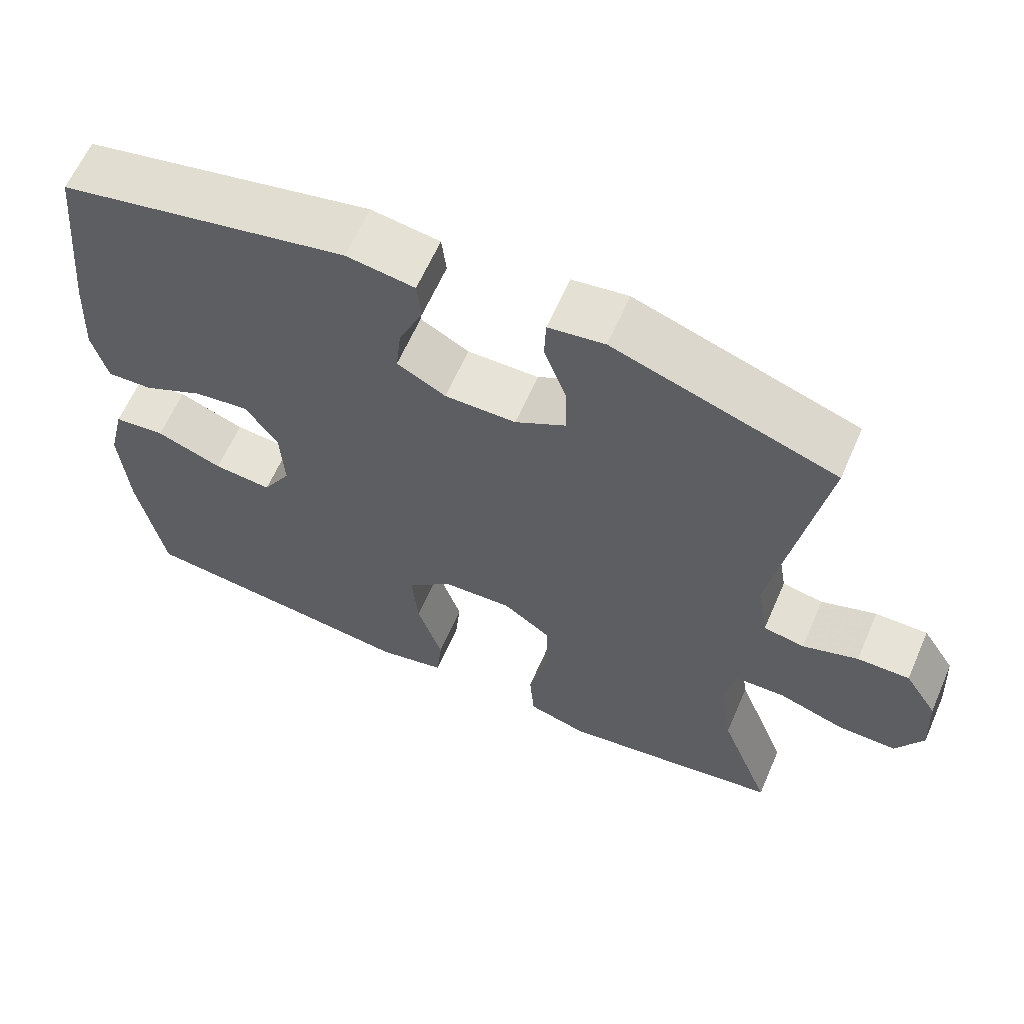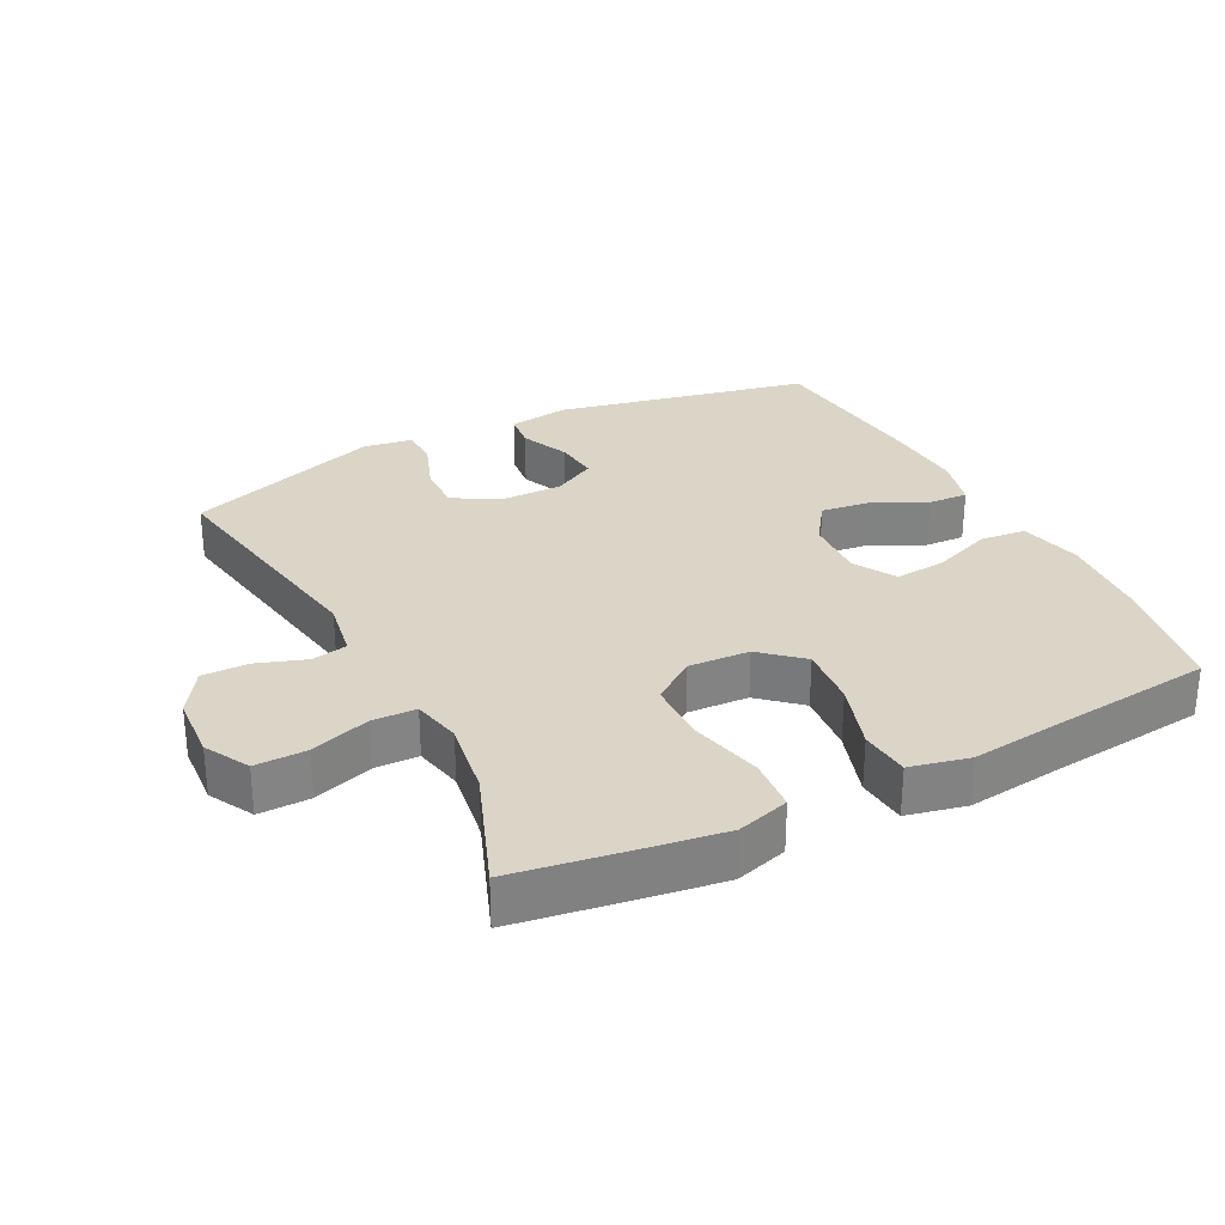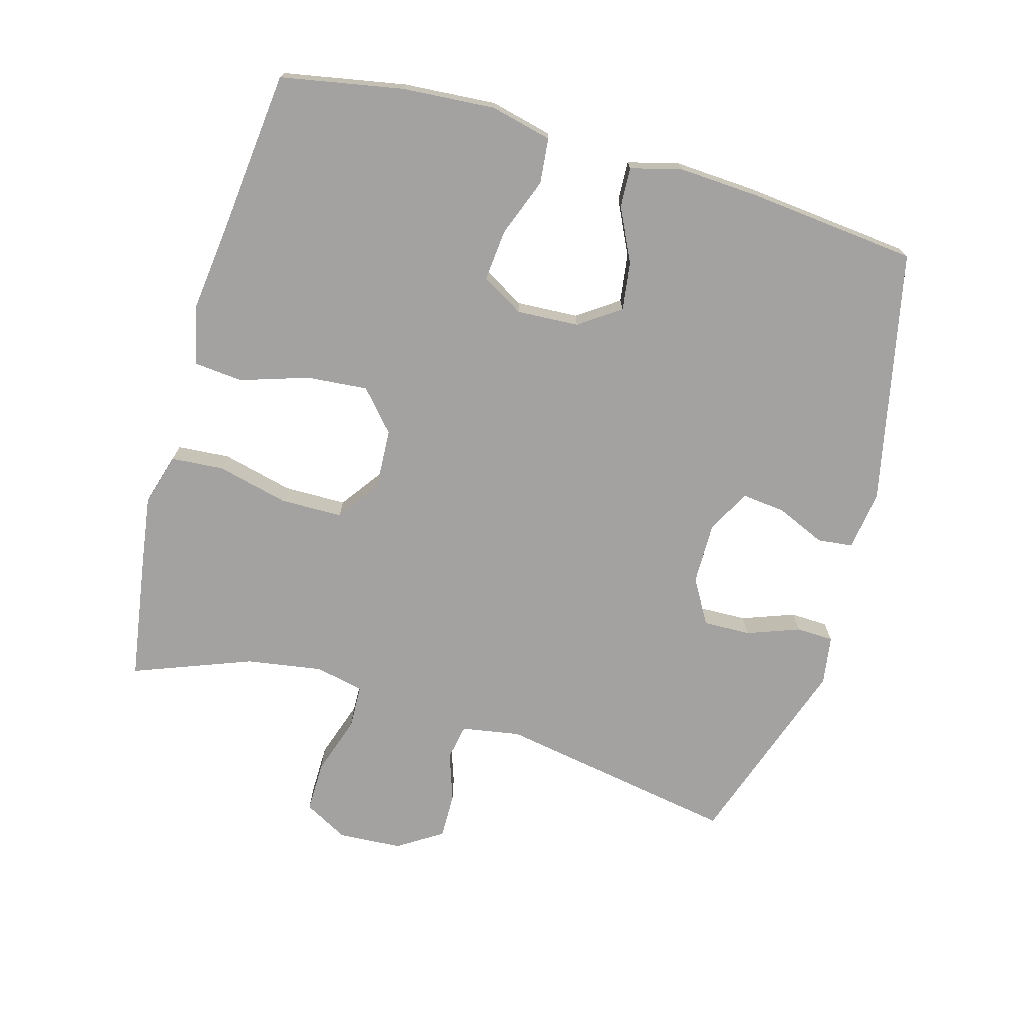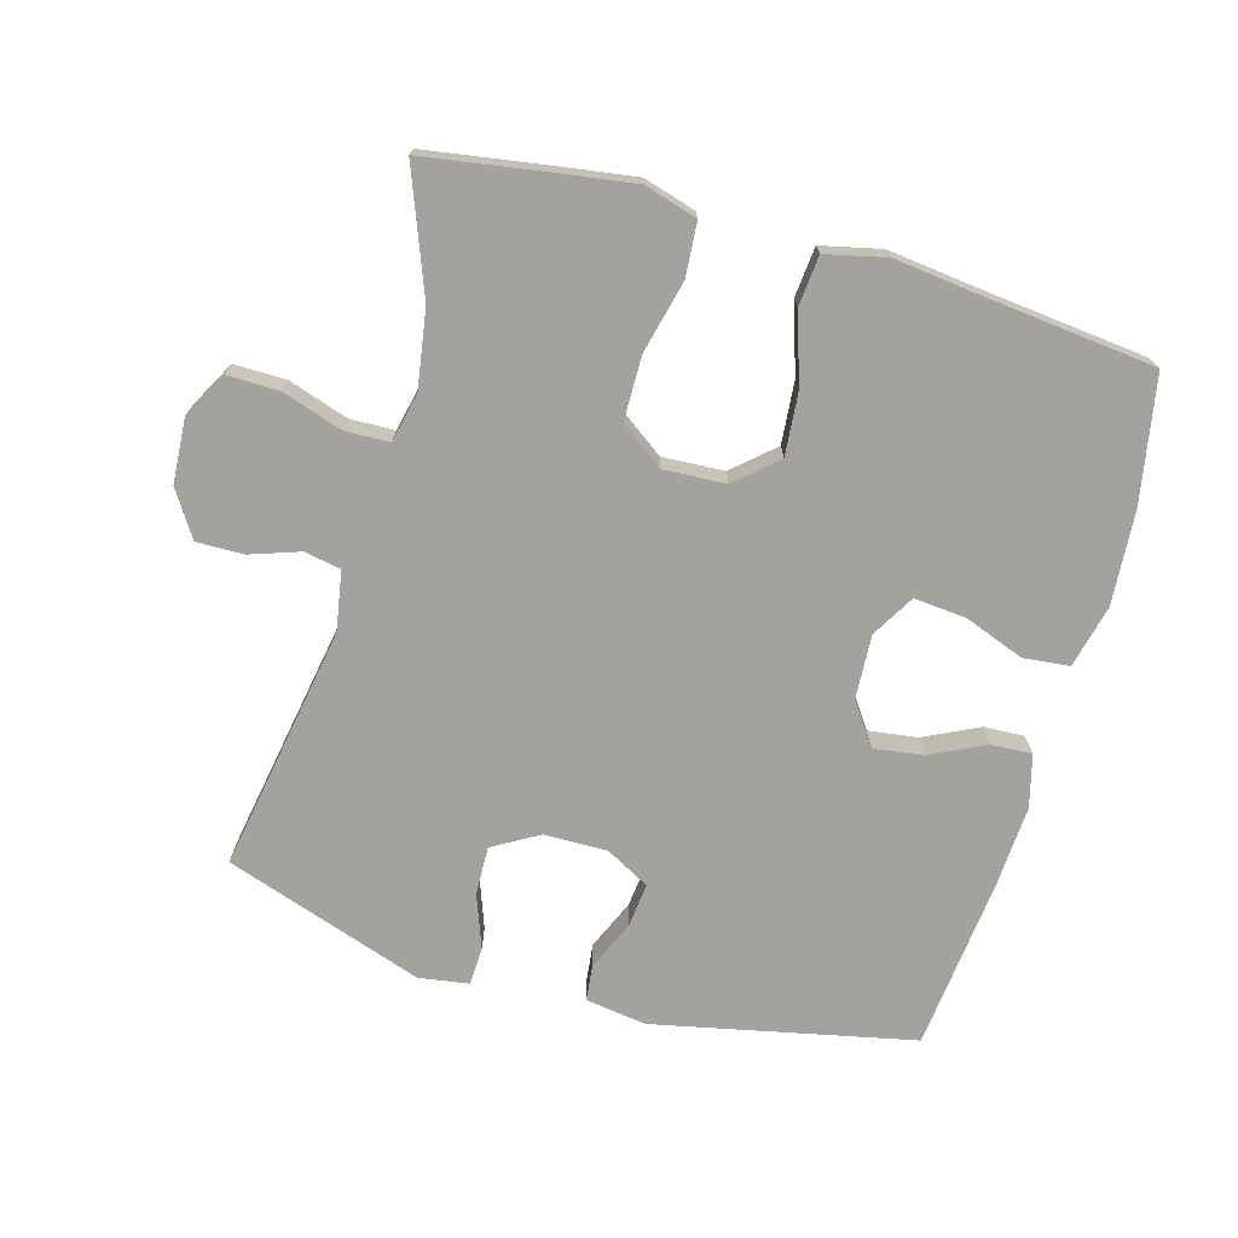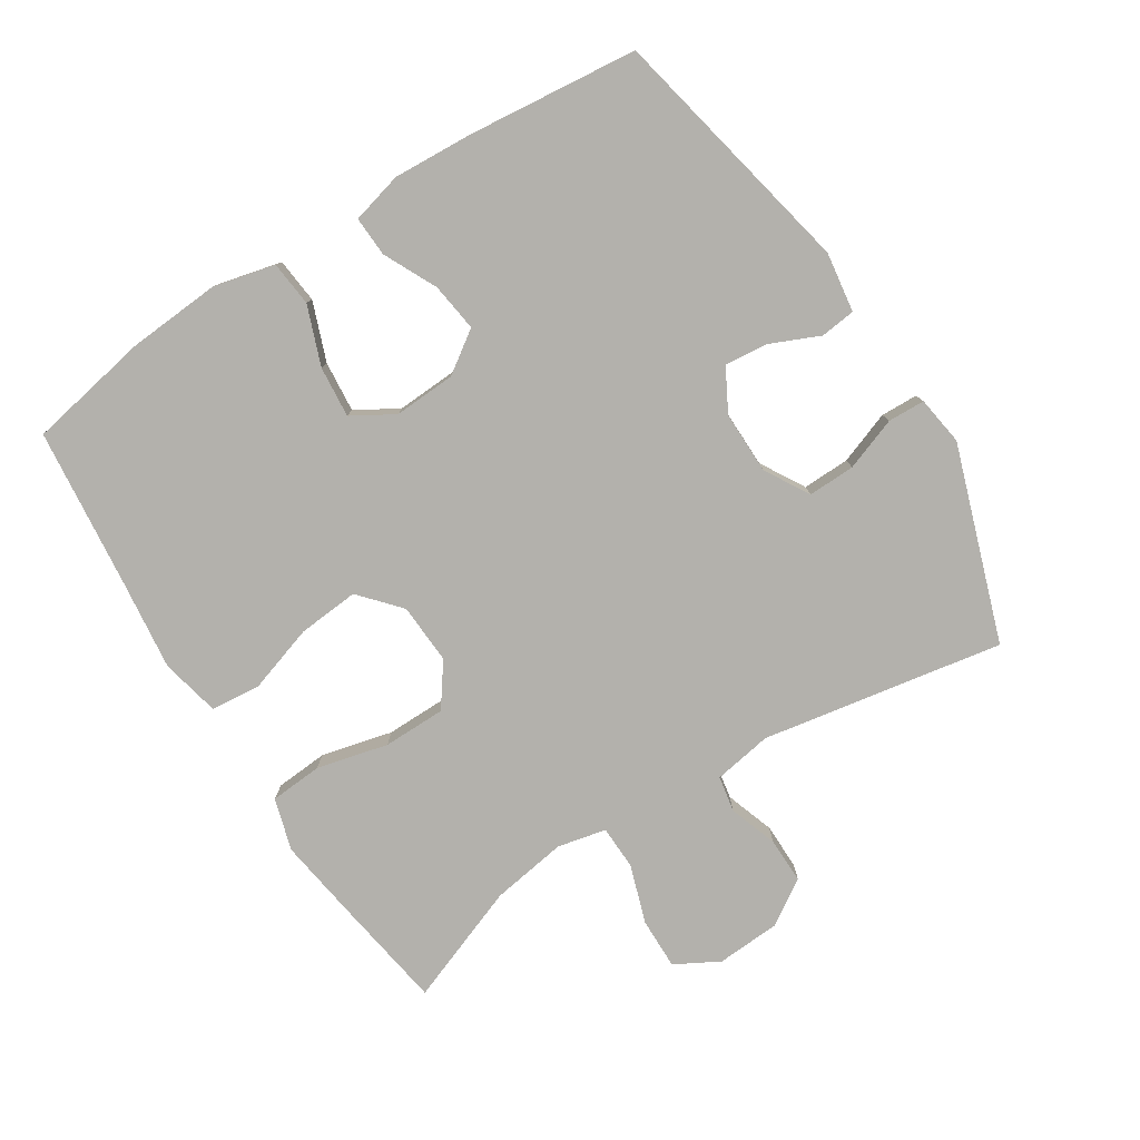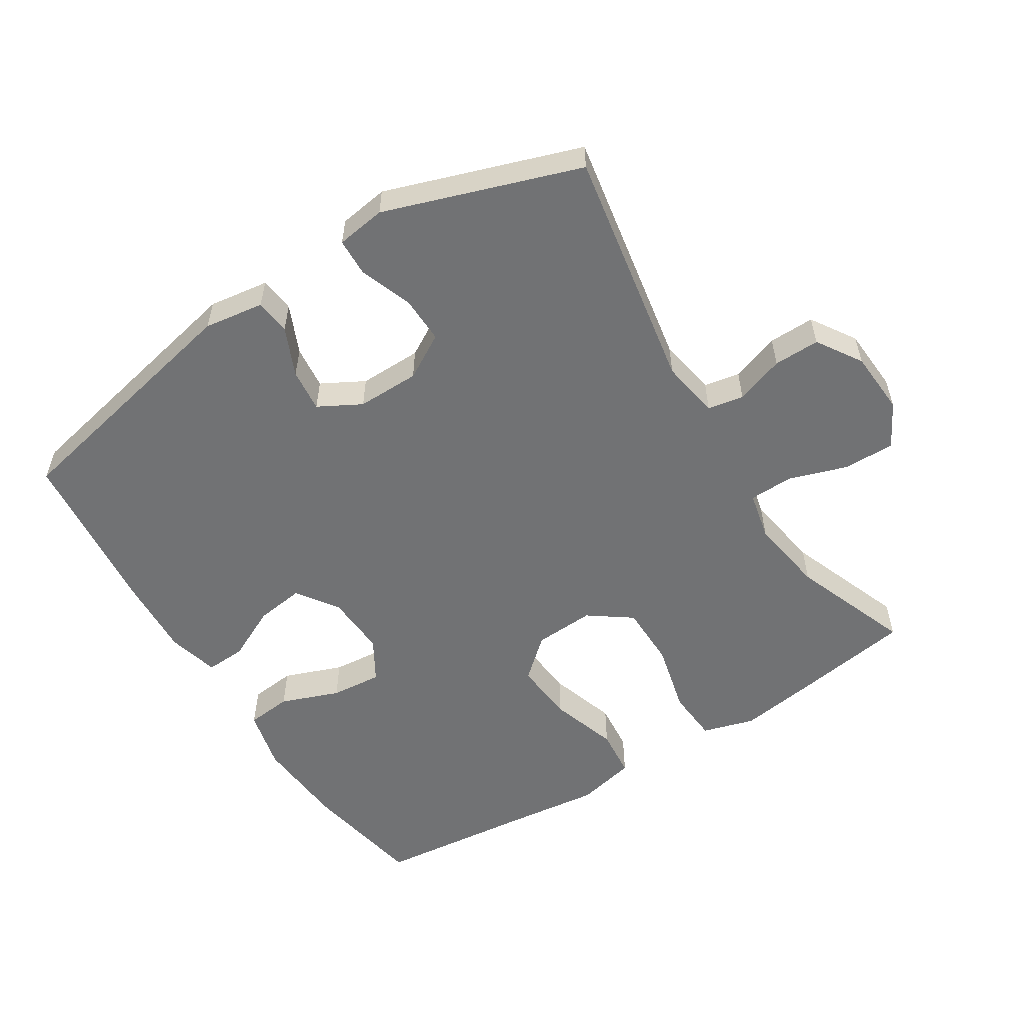
<metadata>
{"format":"obj","ext":"obj","renderer":"f3d","projection":"perspective","resolution":1024,"background":"white","views":[{"elev":62.6,"azim":23.6,"up":"+Z"},{"elev":29.5,"azim":152.9,"up":"+Y"},{"elev":-72.7,"azim":-105.8,"up":"+Y"},{"elev":-72.5,"azim":164.2,"up":"+Y"},{"elev":-79.1,"azim":-57.6,"up":"+Y"},{"elev":-55.5,"azim":32.2,"up":"+Y"}]}
</metadata>
<code>
v 0.5 0.07 0.5
v 0.437 0.07 0.138
v 0.452 0.07 0.05
v 0.506 0.07 0.04
v 0.579 0.07 0.065
v 0.648 0.07 0.066
v 0.691 0.07 -0.001
v 0.697 0.07 -0.097
v 0.661 0.07 -0.163
v 0.584 0.07 -0.162
v 0.496 0.07 -0.133
v 0.43 0.07 -0.135
v 0.414 0.07 -0.208
v 0.432 0.07 -0.322
v 0.5 0.07 -0.5
v 0.322 0.07 -0.528
v 0.206 0.07 -0.545
v 0.128 0.07 -0.522
v 0.122 0.07 -0.443
v 0.148 0.07 -0.336
v 0.147 0.07 -0.242
v 0.083 0.07 -0.196
v -0.008 0.07 -0.201
v -0.068 0.07 -0.254
v -0.06 0.07 -0.346
v -0.027 0.07 -0.448
v -0.034 0.07 -0.522
v -0.123 0.07 -0.542
v -0.258 0.07 -0.526
v -0.5 0.07 -0.5
v -0.534 0.07 -0.316
v -0.544 0.07 -0.177
v -0.522 0.07 -0.085
v -0.454 0.07 -0.078
v -0.366 0.07 -0.111
v -0.289 0.07 -0.118
v -0.252 0.07 -0.055
v -0.257 0.07 0.038
v -0.3 0.07 0.1
v -0.373 0.07 0.09
v -0.453 0.07 0.051
v -0.513 0.07 0.048
v -0.533 0.07 0.125
v -0.526 0.07 0.247
v -0.5 0.07 0.5
v -0.119 0.07 0.581
v -0.029 0.07 0.568
v -0.023 0.07 0.515
v -0.055 0.07 0.442
v -0.062 0.07 0.377
v 0.002 0.07 0.342
v 0.096 0.07 0.343
v 0.163 0.07 0.382
v 0.161 0.07 0.453
v 0.132 0.07 0.532
v 0.134 0.07 0.588
v 0.208 0.07 0.599
v 0.5 0 0.5
v 0.437 0 0.138
v 0.452 0 0.05
v 0.506 0 0.04
v 0.579 0 0.065
v 0.648 0 0.066
v 0.691 0 -0.001
v 0.697 0 -0.097
v 0.661 0 -0.163
v 0.584 0 -0.162
v 0.496 0 -0.133
v 0.43 0 -0.135
v 0.414 0 -0.208
v 0.432 0 -0.322
v 0.5 0 -0.5
v 0.322 0 -0.528
v 0.206 0 -0.545
v 0.128 0 -0.522
v 0.122 0 -0.443
v 0.148 0 -0.336
v 0.147 0 -0.242
v 0.083 0 -0.196
v -0.008 0 -0.201
v -0.068 0 -0.254
v -0.06 0 -0.346
v -0.027 0 -0.448
v -0.034 0 -0.522
v -0.123 0 -0.542
v -0.258 0 -0.526
v -0.5 0 -0.5
v -0.534 0 -0.316
v -0.544 0 -0.177
v -0.522 0 -0.085
v -0.454 0 -0.078
v -0.366 0 -0.111
v -0.289 0 -0.118
v -0.252 0 -0.055
v -0.257 0 0.038
v -0.3 0 0.1
v -0.373 0 0.09
v -0.453 0 0.051
v -0.513 0 0.048
v -0.533 0 0.125
v -0.526 0 0.247
v -0.5 0 0.5
v -0.119 0 0.581
v -0.029 0 0.568
v -0.023 0 0.515
v -0.055 0 0.442
v -0.062 0 0.377
v 0.002 0 0.342
v 0.096 0 0.343
v 0.163 0 0.382
v 0.161 0 0.453
v 0.132 0 0.532
v 0.134 0 0.588
v 0.208 0 0.599
f 57 1 2
f 56 57 2
f 55 56 2
f 54 55 2
f 53 54 2 3
f 52 53 3
f 51 52 3
f 50 51 3
f 47 48 49
f 46 47 49
f 45 46 49
f 44 45 49
f 43 44 49
f 42 43 49
f 41 42 49
f 40 41 49
f 39 40 49 50
f 38 39 50 3
f 33 34 35
f 32 33 35
f 31 32 35
f 30 31 35
f 29 30 35
f 29 35 36
f 28 29 36
f 27 28 36
f 26 27 36
f 25 26 36
f 24 25 36 37
f 18 19 20
f 17 18 20
f 16 17 20
f 15 16 20
f 14 15 20
f 13 14 20 21
f 12 13 21 22
f 9 10 11
f 8 9 11
f 7 8 11
f 6 7 11
f 5 6 11
f 4 5 11
f 4 11 12
f 12 22 23
f 4 12 23
f 3 4 23
f 23 24 37 38
f 3 23 38
f 59 58 114
f 59 114 113
f 59 113 112
f 59 112 111
f 60 59 111 110
f 60 110 109
f 60 109 108
f 60 108 107
f 106 105 104
f 106 104 103
f 106 103 102
f 106 102 101
f 106 101 100
f 106 100 99
f 106 99 98
f 106 98 97
f 107 106 97 96
f 60 107 96 95
f 92 91 90
f 92 90 89
f 92 89 88
f 92 88 87
f 92 87 86
f 93 92 86
f 93 86 85
f 93 85 84
f 93 84 83
f 93 83 82
f 94 93 82 81
f 77 76 75
f 77 75 74
f 77 74 73
f 77 73 72
f 77 72 71
f 78 77 71 70
f 79 78 70 69
f 68 67 66
f 68 66 65
f 68 65 64
f 68 64 63
f 68 63 62
f 68 62 61
f 69 68 61
f 80 79 69
f 80 69 61
f 80 61 60
f 95 94 81 80
f 95 80 60
f 1 58 59 2
f 2 59 60 3
f 3 60 61 4
f 4 61 62 5
f 5 62 63 6
f 6 63 64 7
f 7 64 65 8
f 8 65 66 9
f 9 66 67 10
f 10 67 68 11
f 11 68 69 12
f 12 69 70 13
f 13 70 71 14
f 14 71 72 15
f 15 72 73 16
f 16 73 74 17
f 17 74 75 18
f 18 75 76 19
f 19 76 77 20
f 20 77 78 21
f 21 78 79 22
f 22 79 80 23
f 23 80 81 24
f 24 81 82 25
f 25 82 83 26
f 26 83 84 27
f 27 84 85 28
f 28 85 86 29
f 29 86 87 30
f 30 87 88 31
f 31 88 89 32
f 32 89 90 33
f 33 90 91 34
f 34 91 92 35
f 35 92 93 36
f 36 93 94 37
f 37 94 95 38
f 38 95 96 39
f 39 96 97 40
f 40 97 98 41
f 41 98 99 42
f 42 99 100 43
f 43 100 101 44
f 44 101 102 45
f 45 102 103 46
f 46 103 104 47
f 47 104 105 48
f 48 105 106 49
f 49 106 107 50
f 50 107 108 51
f 51 108 109 52
f 52 109 110 53
f 53 110 111 54
f 54 111 112 55
f 55 112 113 56
f 56 113 114 57
f 57 114 58 1

</code>
